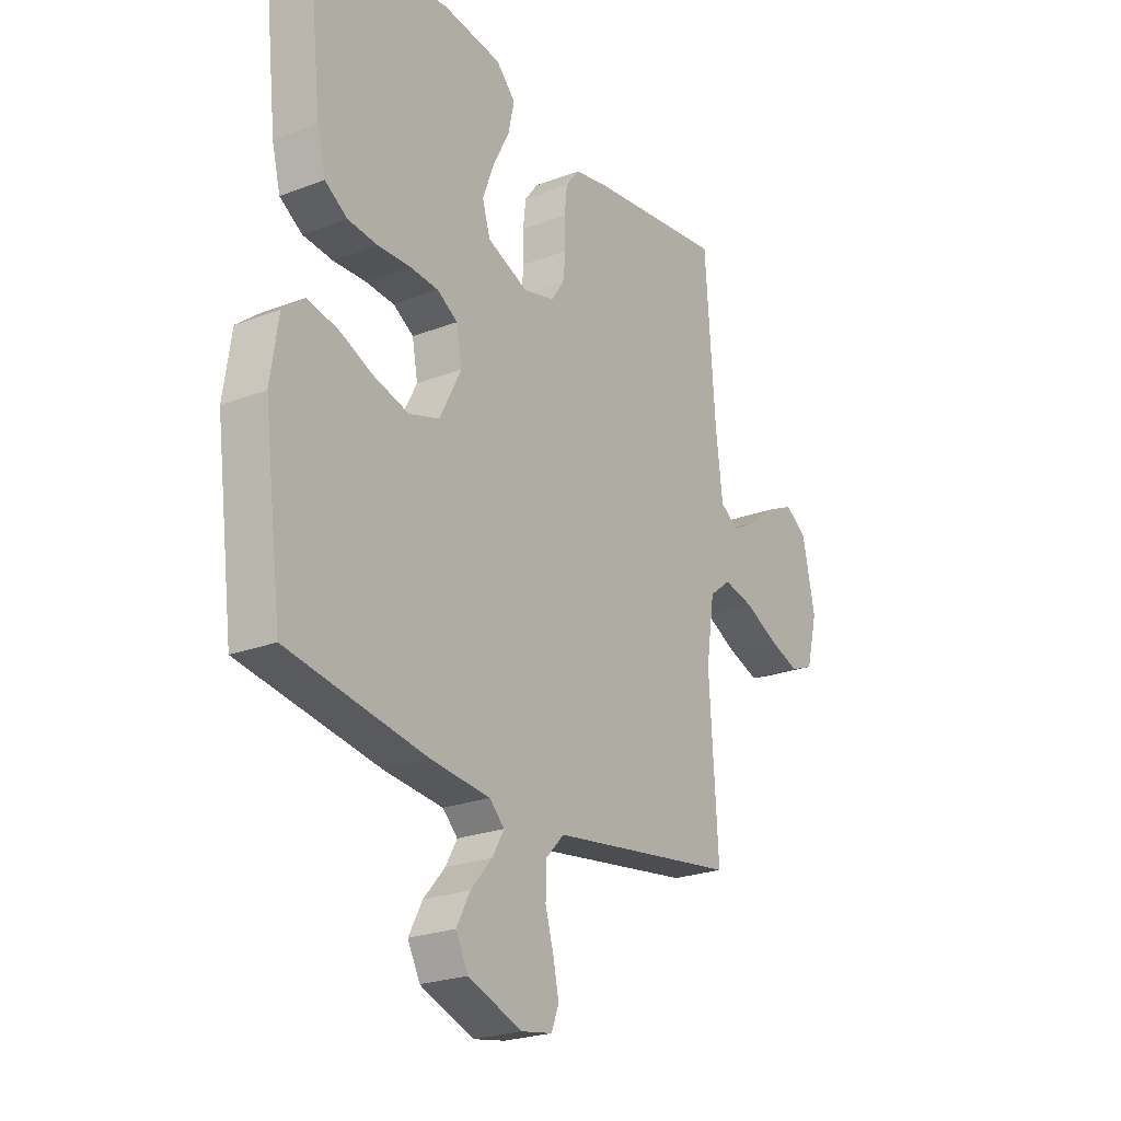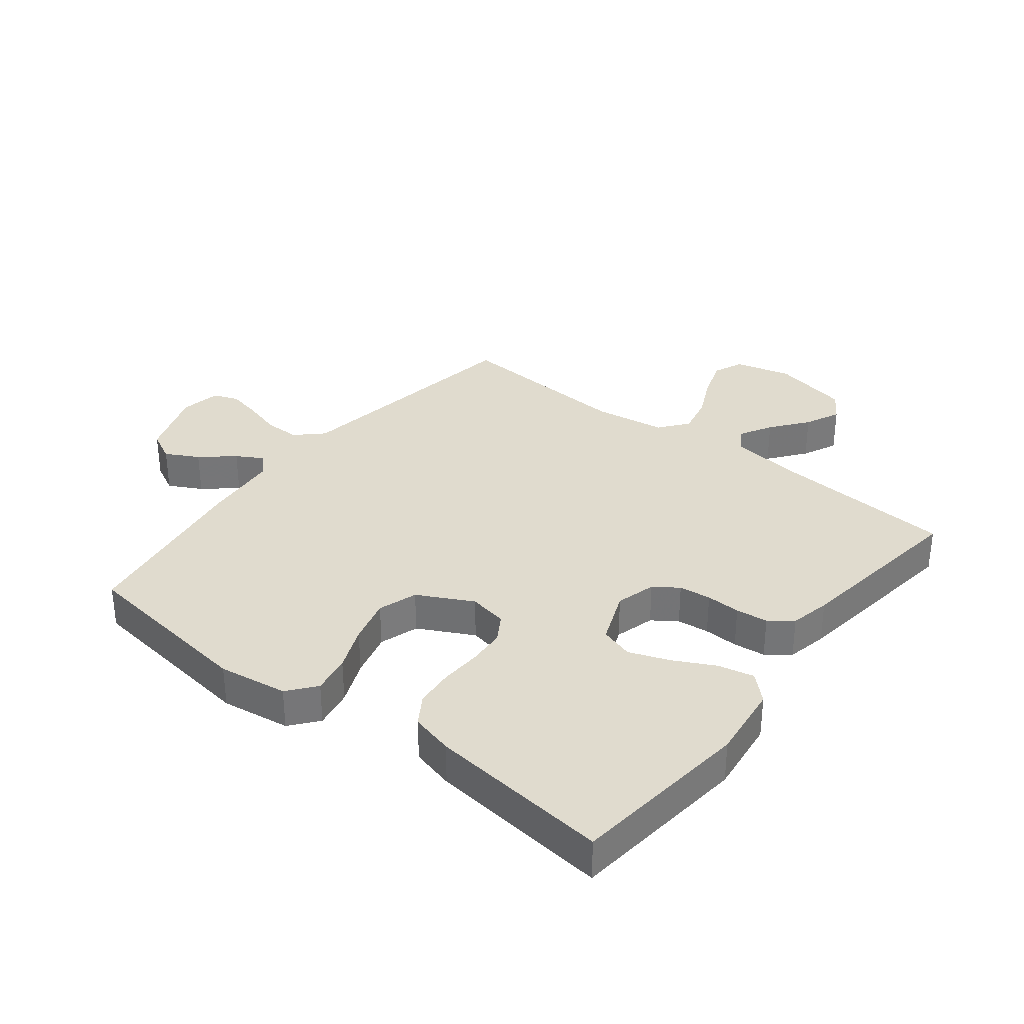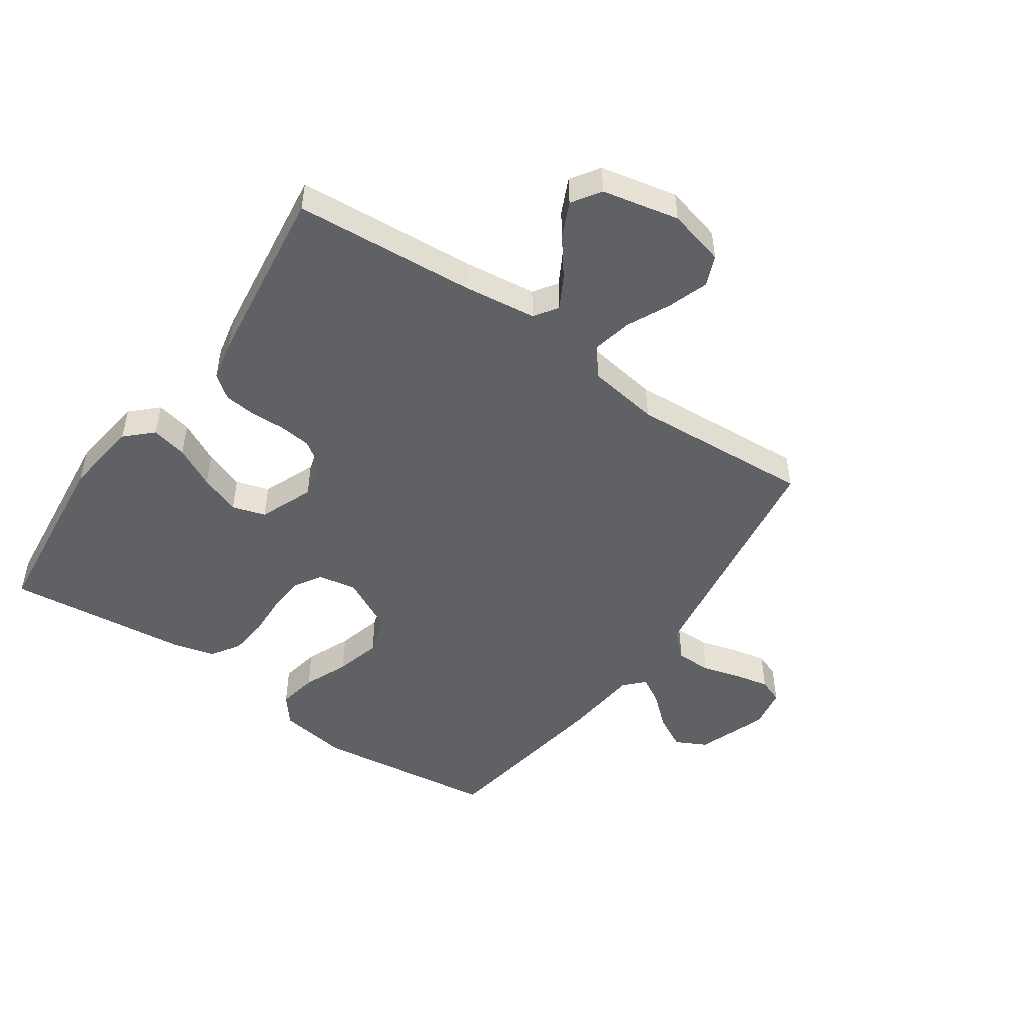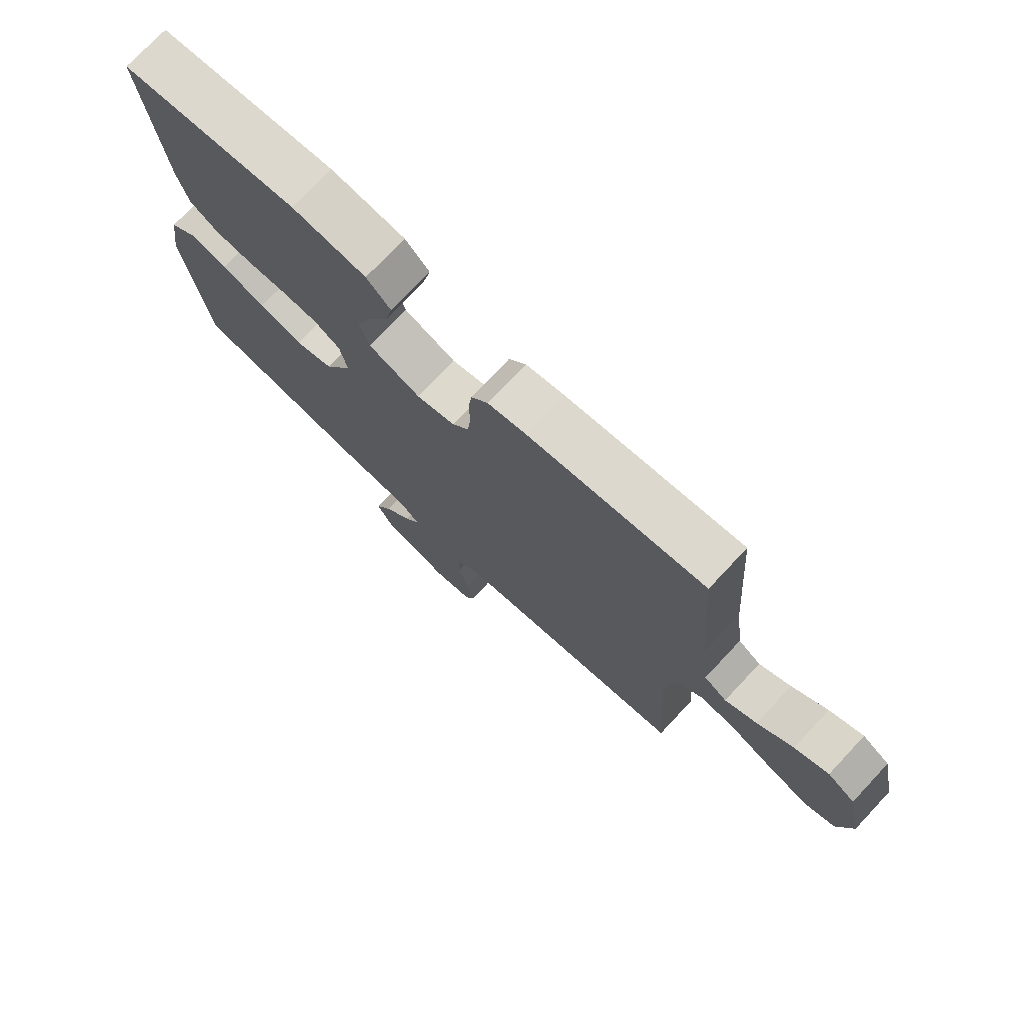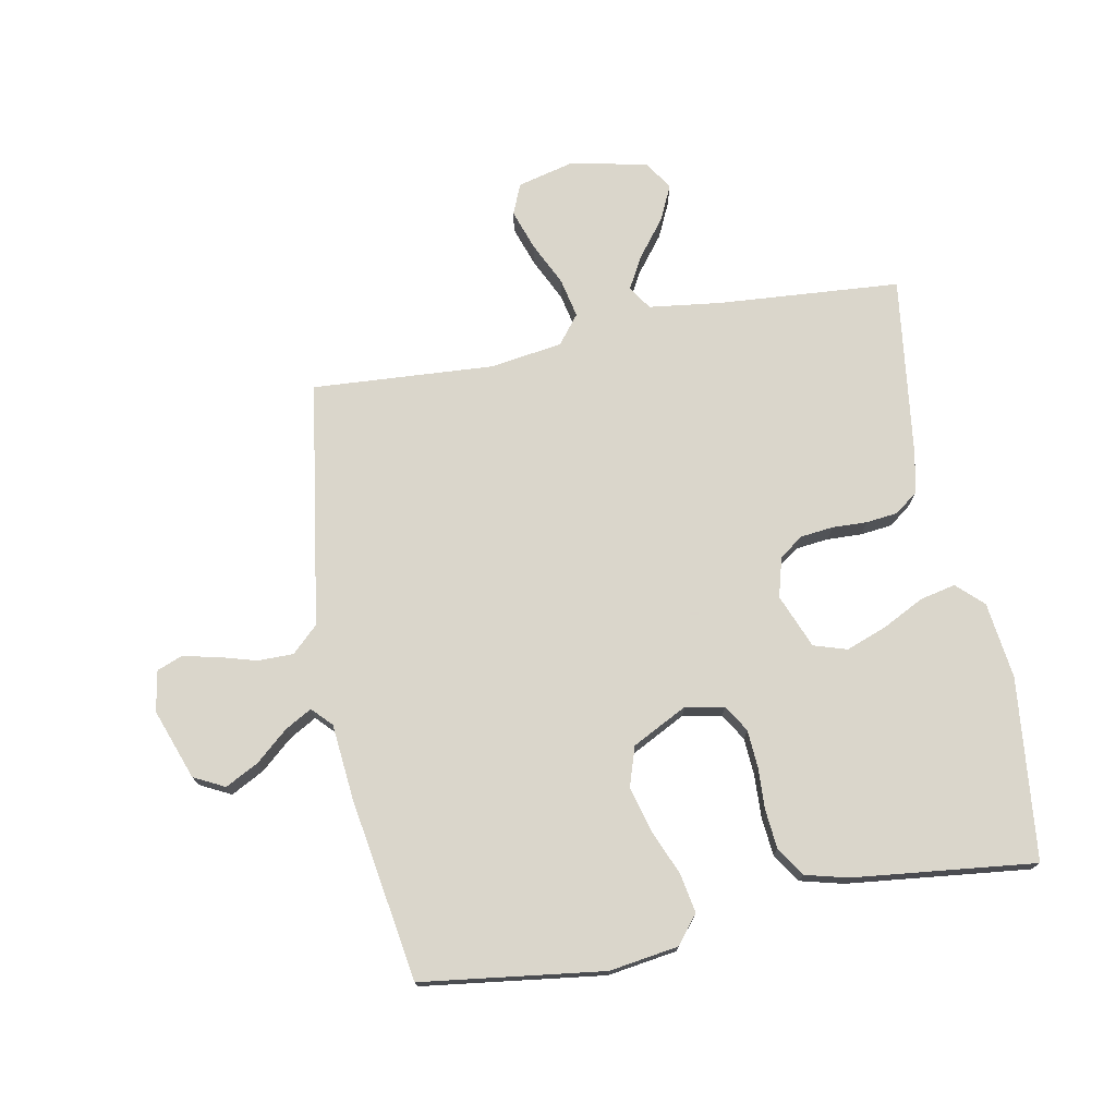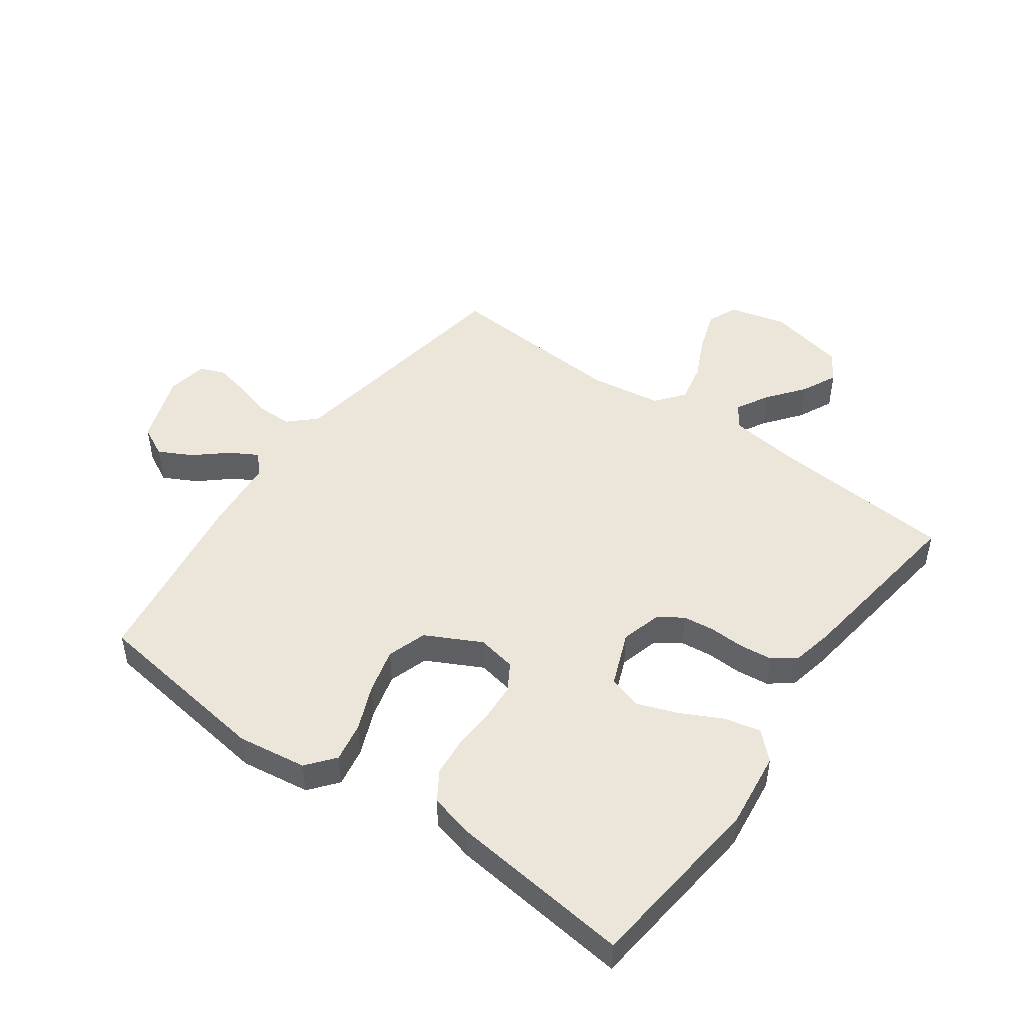
<metadata>
{"format":"obj","ext":"obj","renderer":"f3d","projection":"perspective","resolution":1024,"background":"white","views":[{"elev":-23.9,"azim":-57.4,"up":"+Z"},{"elev":33.4,"azim":-51.8,"up":"+Y"},{"elev":-49.0,"azim":55.3,"up":"+Y"},{"elev":75.0,"azim":43.2,"up":"+Z"},{"elev":74.1,"azim":-100.7,"up":"+Y"},{"elev":48.2,"azim":-54.1,"up":"+Y"}]}
</metadata>
<code>
v -0.5 0.07 -0.5
v -0.539 0.07 -0.2
v -0.522 0.07 -0.086
v -0.476 0.07 -0.049
v -0.411 0.07 -0.061
v -0.337 0.07 -0.092
v -0.262 0.07 -0.112
v -0.197 0.07 -0.091
v -0.15 0.07 0
v -0.162 0.07 0.064
v -0.206 0.07 0.091
v -0.268 0.07 0.095
v -0.337 0.07 0.092
v -0.401 0.07 0.098
v -0.449 0.07 0.129
v -0.467 0.07 0.2
v -0.5 0.07 0.5
v -0.2 0.07 0.532
v -0.074 0.07 0.516
v -0.033 0.07 0.473
v -0.046 0.07 0.414
v -0.081 0.07 0.346
v -0.106 0.07 0.279
v -0.089 0.07 0.224
v 0 0.07 0.188
v 0.066 0.07 0.206
v 0.094 0.07 0.246
v 0.1 0.07 0.299
v 0.098 0.07 0.356
v 0.104 0.07 0.409
v 0.133 0.07 0.447
v 0.2 0.07 0.461
v 0.5 0.07 0.5
v 0.522 0.07 0.2
v 0.537 0.07 0.08
v 0.576 0.07 0.054
v 0.63 0.07 0.084
v 0.691 0.07 0.131
v 0.749 0.07 0.158
v 0.796 0.07 0.127
v 0.823 0.07 0
v 0.799 0.07 -0.094
v 0.749 0.07 -0.115
v 0.682 0.07 -0.092
v 0.611 0.07 -0.058
v 0.546 0.07 -0.044
v 0.499 0.07 -0.081
v 0.481 0.07 -0.2
v 0.5 0.07 -0.5
v 0.2 0.07 -0.545
v 0.094 0.07 -0.561
v 0.053 0.07 -0.604
v 0.053 0.07 -0.663
v 0.071 0.07 -0.726
v 0.083 0.07 -0.783
v 0.067 0.07 -0.824
v 0 0.07 -0.836
v -0.116 0.07 -0.794
v -0.142 0.07 -0.743
v -0.113 0.07 -0.688
v -0.067 0.07 -0.635
v -0.042 0.07 -0.591
v -0.074 0.07 -0.56
v -0.2 0.07 -0.548
v -0.5 0 -0.5
v -0.539 0 -0.2
v -0.522 0 -0.086
v -0.476 0 -0.049
v -0.411 0 -0.061
v -0.337 0 -0.092
v -0.262 0 -0.112
v -0.197 0 -0.091
v -0.15 0 0
v -0.162 0 0.064
v -0.206 0 0.091
v -0.268 0 0.095
v -0.337 0 0.092
v -0.401 0 0.098
v -0.449 0 0.129
v -0.467 0 0.2
v -0.5 0 0.5
v -0.2 0 0.532
v -0.074 0 0.516
v -0.033 0 0.473
v -0.046 0 0.414
v -0.081 0 0.346
v -0.106 0 0.279
v -0.089 0 0.224
v 0 0 0.188
v 0.066 0 0.206
v 0.094 0 0.246
v 0.1 0 0.299
v 0.098 0 0.356
v 0.104 0 0.409
v 0.133 0 0.447
v 0.2 0 0.461
v 0.5 0 0.5
v 0.522 0 0.2
v 0.537 0 0.08
v 0.576 0 0.054
v 0.63 0 0.084
v 0.691 0 0.131
v 0.749 0 0.158
v 0.796 0 0.127
v 0.823 0 0
v 0.799 0 -0.094
v 0.749 0 -0.115
v 0.682 0 -0.092
v 0.611 0 -0.058
v 0.546 0 -0.044
v 0.499 0 -0.081
v 0.481 0 -0.2
v 0.5 0 -0.5
v 0.2 0 -0.545
v 0.094 0 -0.561
v 0.053 0 -0.604
v 0.053 0 -0.663
v 0.071 0 -0.726
v 0.083 0 -0.783
v 0.067 0 -0.824
v 0 0 -0.836
v -0.116 0 -0.794
v -0.142 0 -0.743
v -0.113 0 -0.688
v -0.067 0 -0.635
v -0.042 0 -0.591
v -0.074 0 -0.56
v -0.2 0 -0.548
f 4 5 6
f 3 4 6
f 2 3 6
f 1 2 6
f 64 1 6
f 63 64 6
f 62 63 6 7
f 59 60 61
f 58 59 61
f 57 58 61
f 56 57 61
f 55 56 61
f 54 55 61
f 53 54 61
f 52 53 61 62
f 62 7 8
f 52 62 8
f 51 52 8
f 48 49 50
f 51 8 9
f 50 51 9
f 48 50 9
f 47 48 9
f 43 44 45
f 42 43 45
f 41 42 45
f 40 41 45
f 39 40 45
f 38 39 45
f 37 38 45
f 36 37 45 46
f 47 9 10
f 46 47 10
f 36 46 10
f 35 36 10
f 32 33 34
f 31 32 34
f 30 31 34
f 29 30 34
f 28 29 34
f 27 28 34 35
f 20 21 22
f 19 20 22
f 18 19 22
f 17 18 22
f 16 17 22
f 15 16 22
f 14 15 22
f 13 14 22
f 12 13 22
f 11 12 22 23
f 10 11 23 24
f 26 27 35
f 25 26 35 10
f 10 24 25
f 70 69 68
f 70 68 67
f 70 67 66
f 70 66 65
f 70 65 128
f 70 128 127
f 71 70 127 126
f 125 124 123
f 125 123 122
f 125 122 121
f 125 121 120
f 125 120 119
f 125 119 118
f 125 118 117
f 126 125 117 116
f 72 71 126
f 72 126 116
f 72 116 115
f 114 113 112
f 73 72 115
f 73 115 114
f 73 114 112
f 73 112 111
f 109 108 107
f 109 107 106
f 109 106 105
f 109 105 104
f 109 104 103
f 109 103 102
f 109 102 101
f 110 109 101 100
f 74 73 111
f 74 111 110
f 74 110 100
f 74 100 99
f 98 97 96
f 98 96 95
f 98 95 94
f 98 94 93
f 98 93 92
f 99 98 92 91
f 86 85 84
f 86 84 83
f 86 83 82
f 86 82 81
f 86 81 80
f 86 80 79
f 86 79 78
f 86 78 77
f 86 77 76
f 87 86 76 75
f 88 87 75 74
f 99 91 90
f 74 99 90 89
f 89 88 74
f 1 65 66 2
f 2 66 67 3
f 3 67 68 4
f 4 68 69 5
f 5 69 70 6
f 6 70 71 7
f 7 71 72 8
f 8 72 73 9
f 9 73 74 10
f 10 74 75 11
f 11 75 76 12
f 12 76 77 13
f 13 77 78 14
f 14 78 79 15
f 15 79 80 16
f 16 80 81 17
f 17 81 82 18
f 18 82 83 19
f 19 83 84 20
f 20 84 85 21
f 21 85 86 22
f 22 86 87 23
f 23 87 88 24
f 24 88 89 25
f 25 89 90 26
f 26 90 91 27
f 27 91 92 28
f 28 92 93 29
f 29 93 94 30
f 30 94 95 31
f 31 95 96 32
f 32 96 97 33
f 33 97 98 34
f 34 98 99 35
f 35 99 100 36
f 36 100 101 37
f 37 101 102 38
f 38 102 103 39
f 39 103 104 40
f 40 104 105 41
f 41 105 106 42
f 42 106 107 43
f 43 107 108 44
f 44 108 109 45
f 45 109 110 46
f 46 110 111 47
f 47 111 112 48
f 48 112 113 49
f 49 113 114 50
f 50 114 115 51
f 51 115 116 52
f 52 116 117 53
f 53 117 118 54
f 54 118 119 55
f 55 119 120 56
f 56 120 121 57
f 57 121 122 58
f 58 122 123 59
f 59 123 124 60
f 60 124 125 61
f 61 125 126 62
f 62 126 127 63
f 63 127 128 64
f 64 128 65 1

</code>
